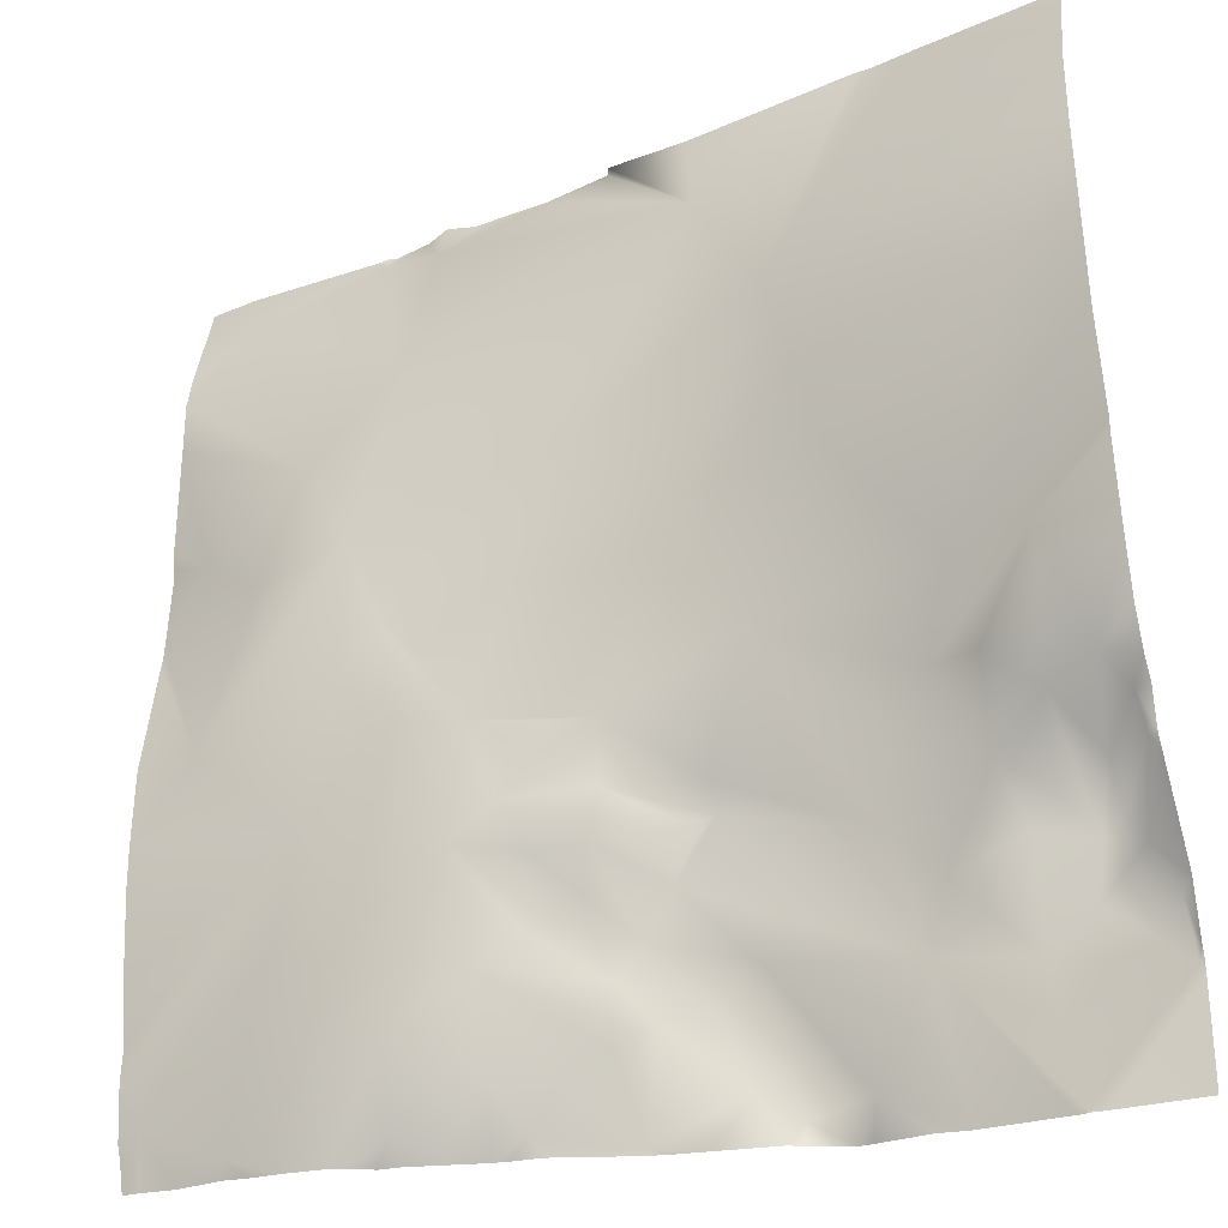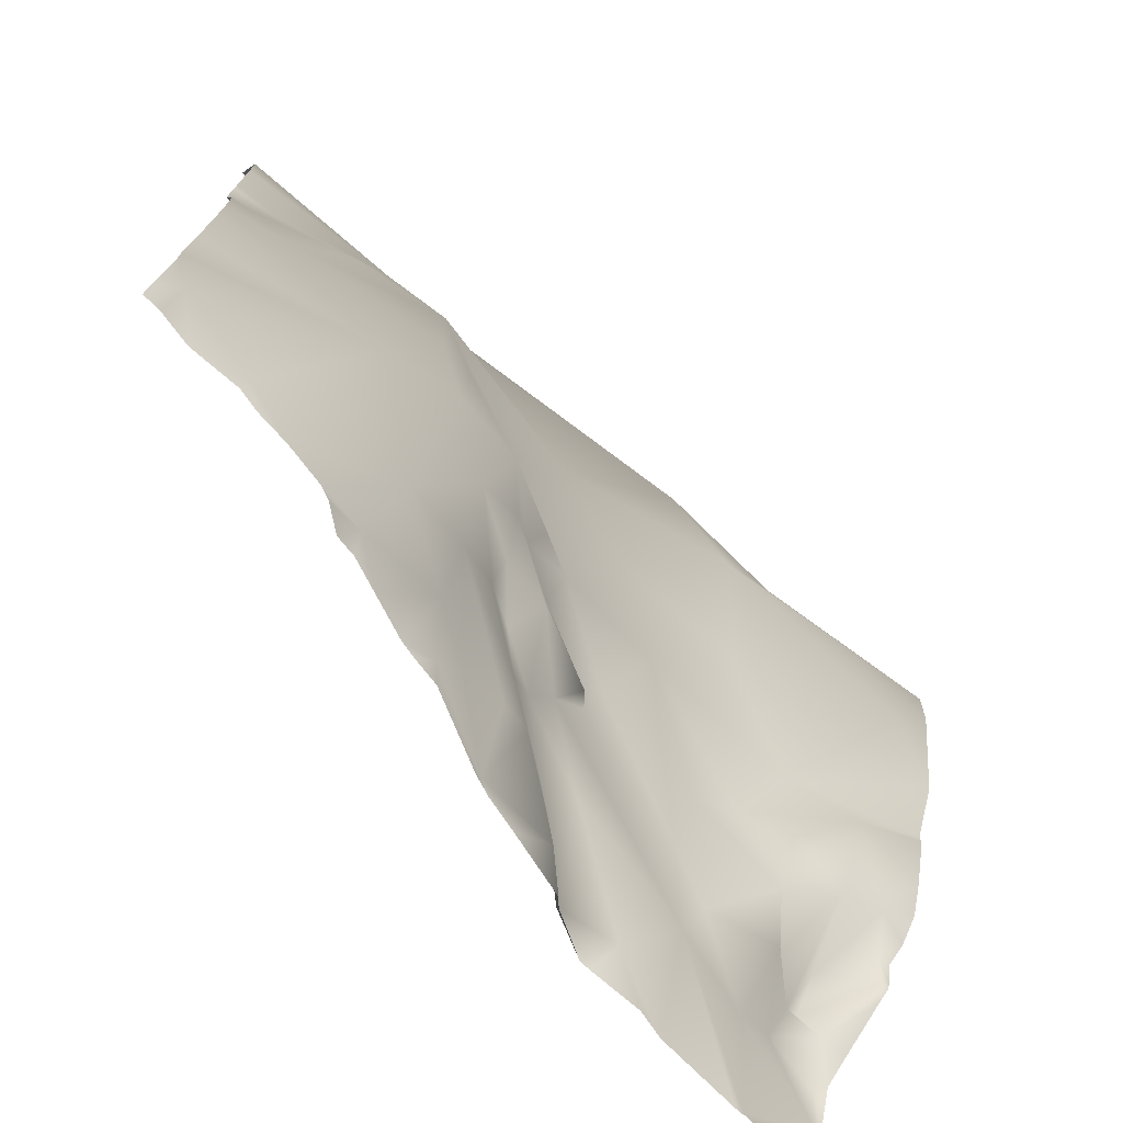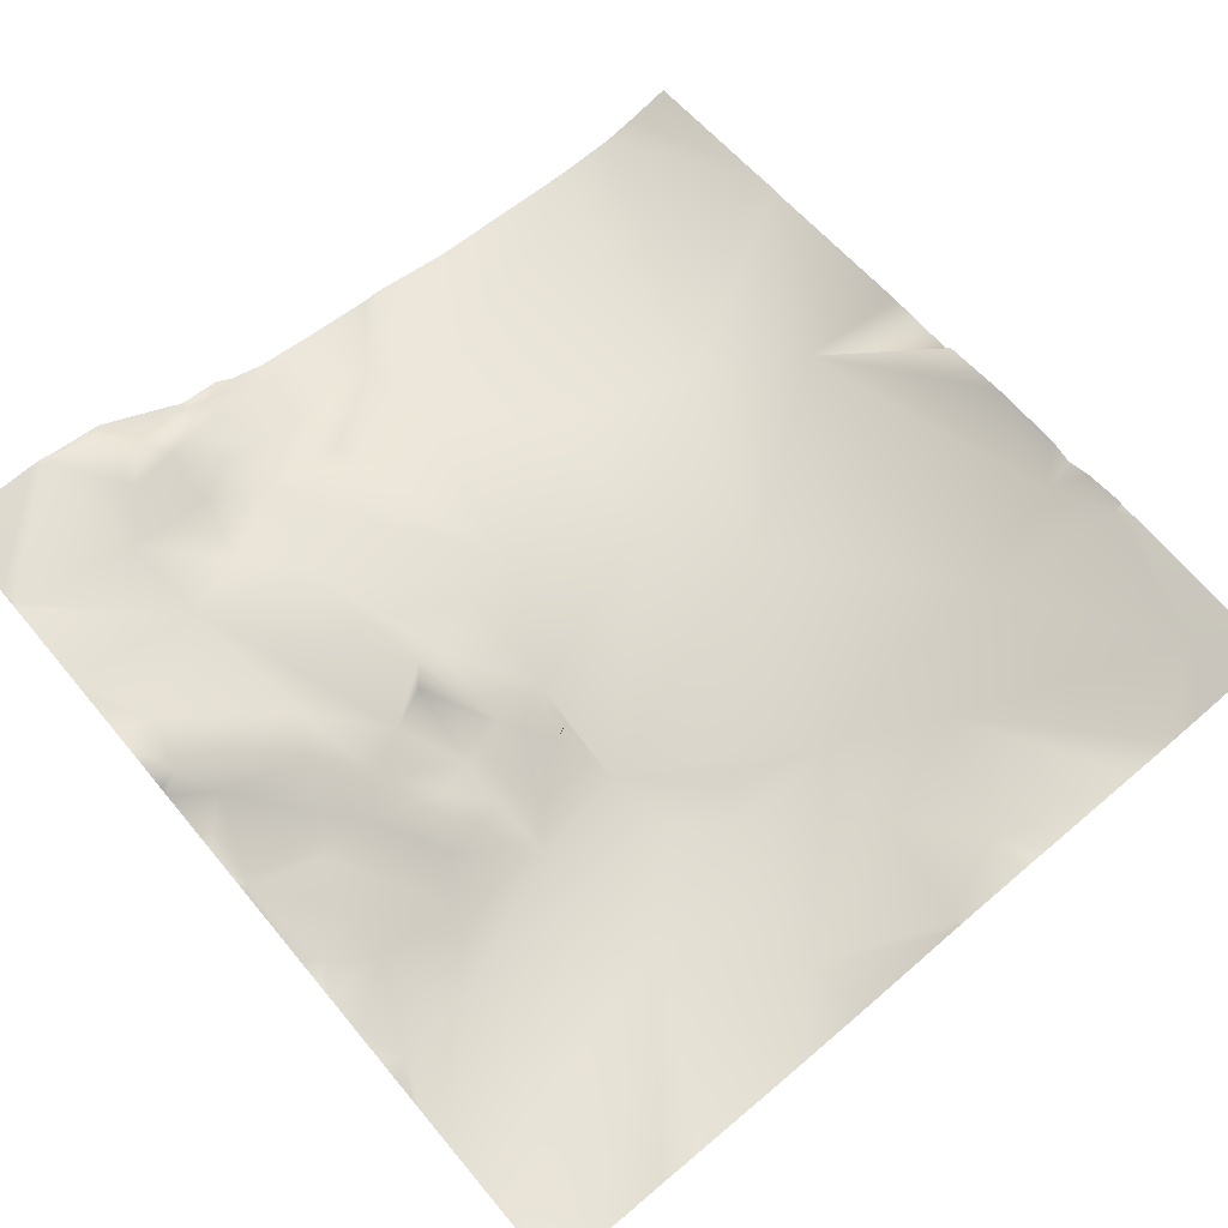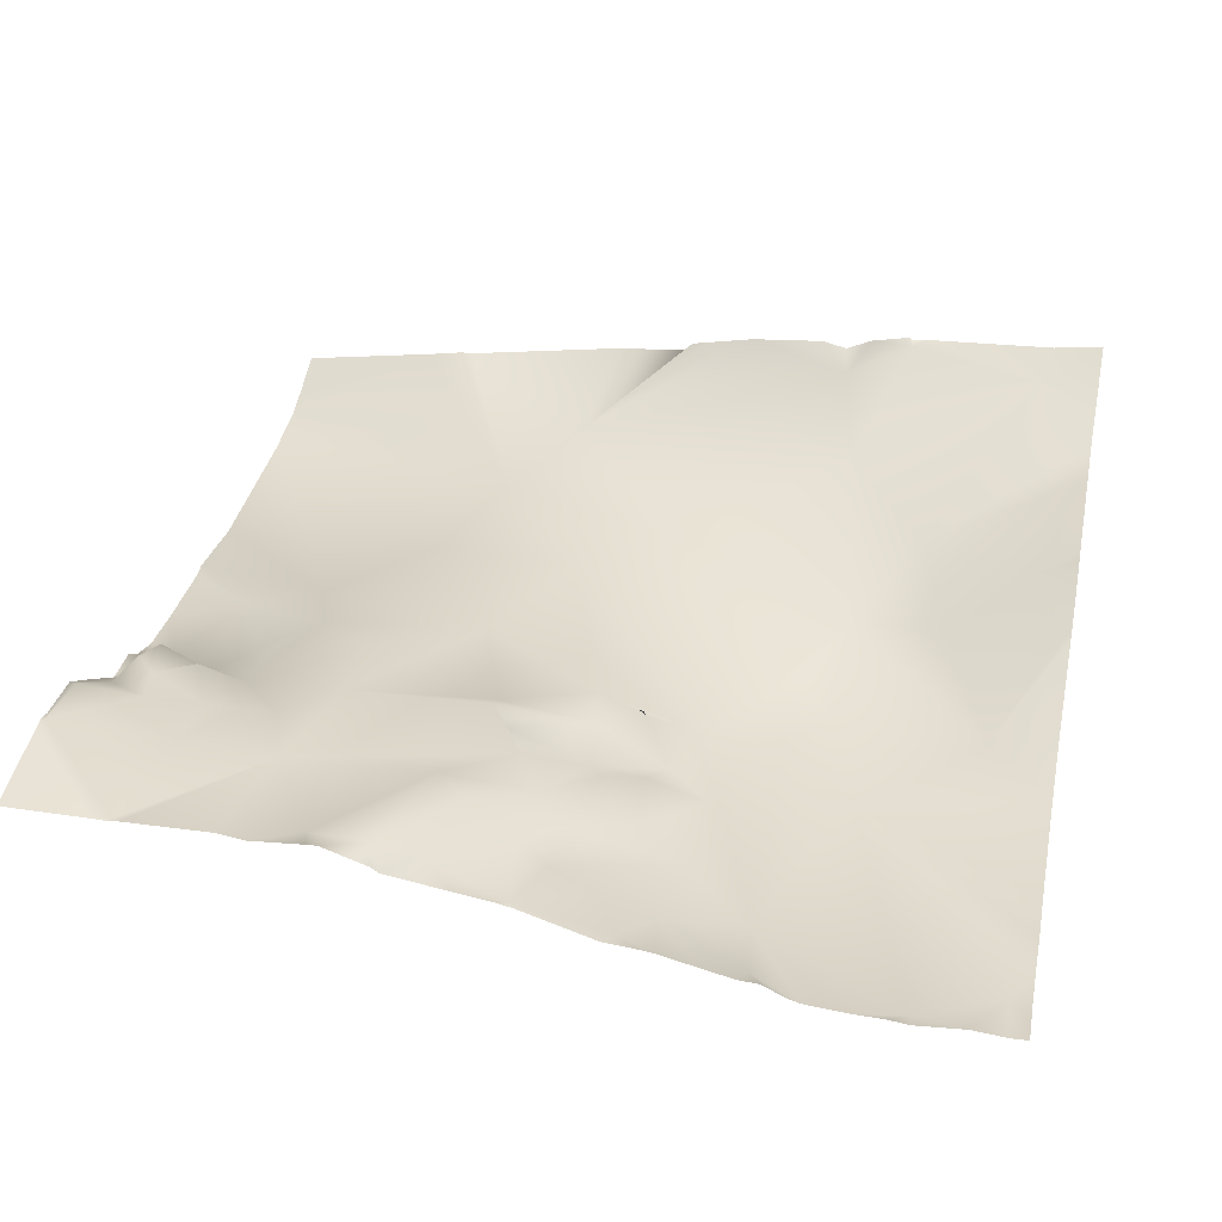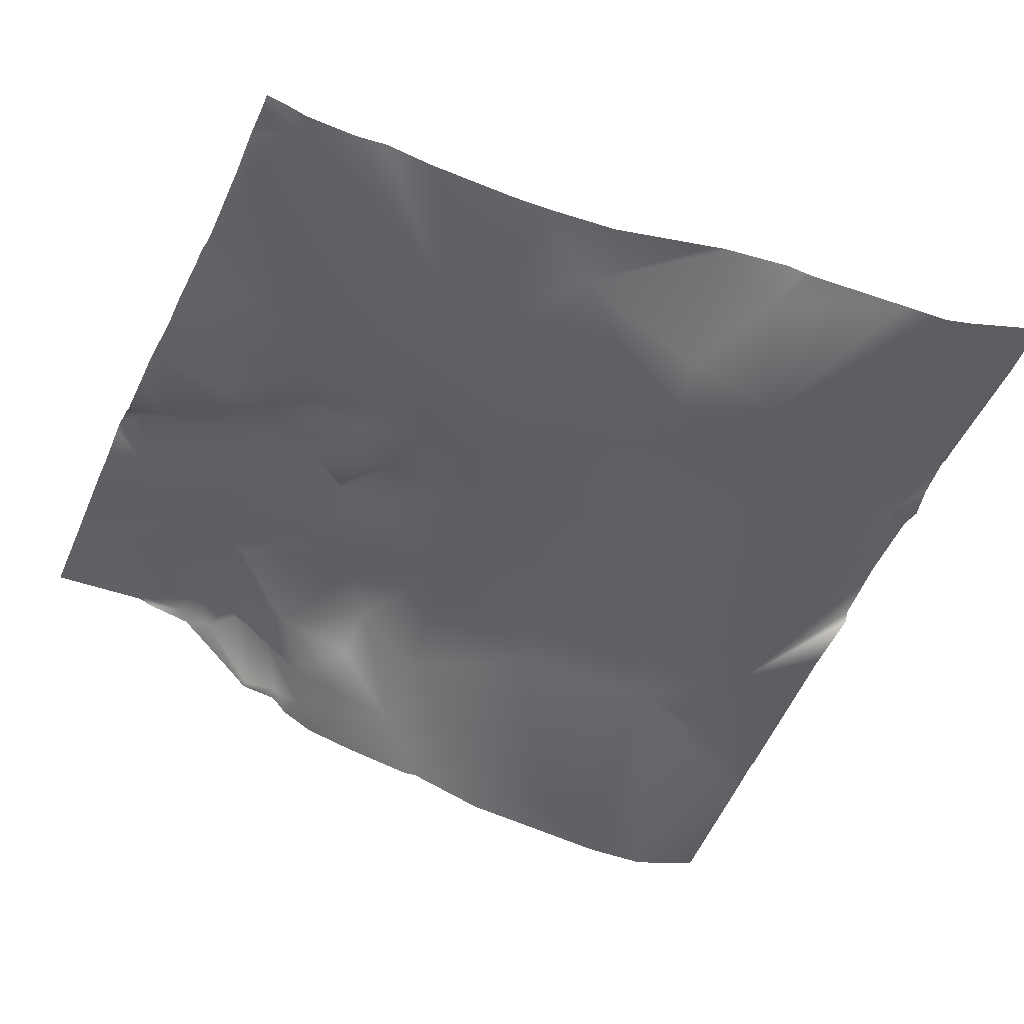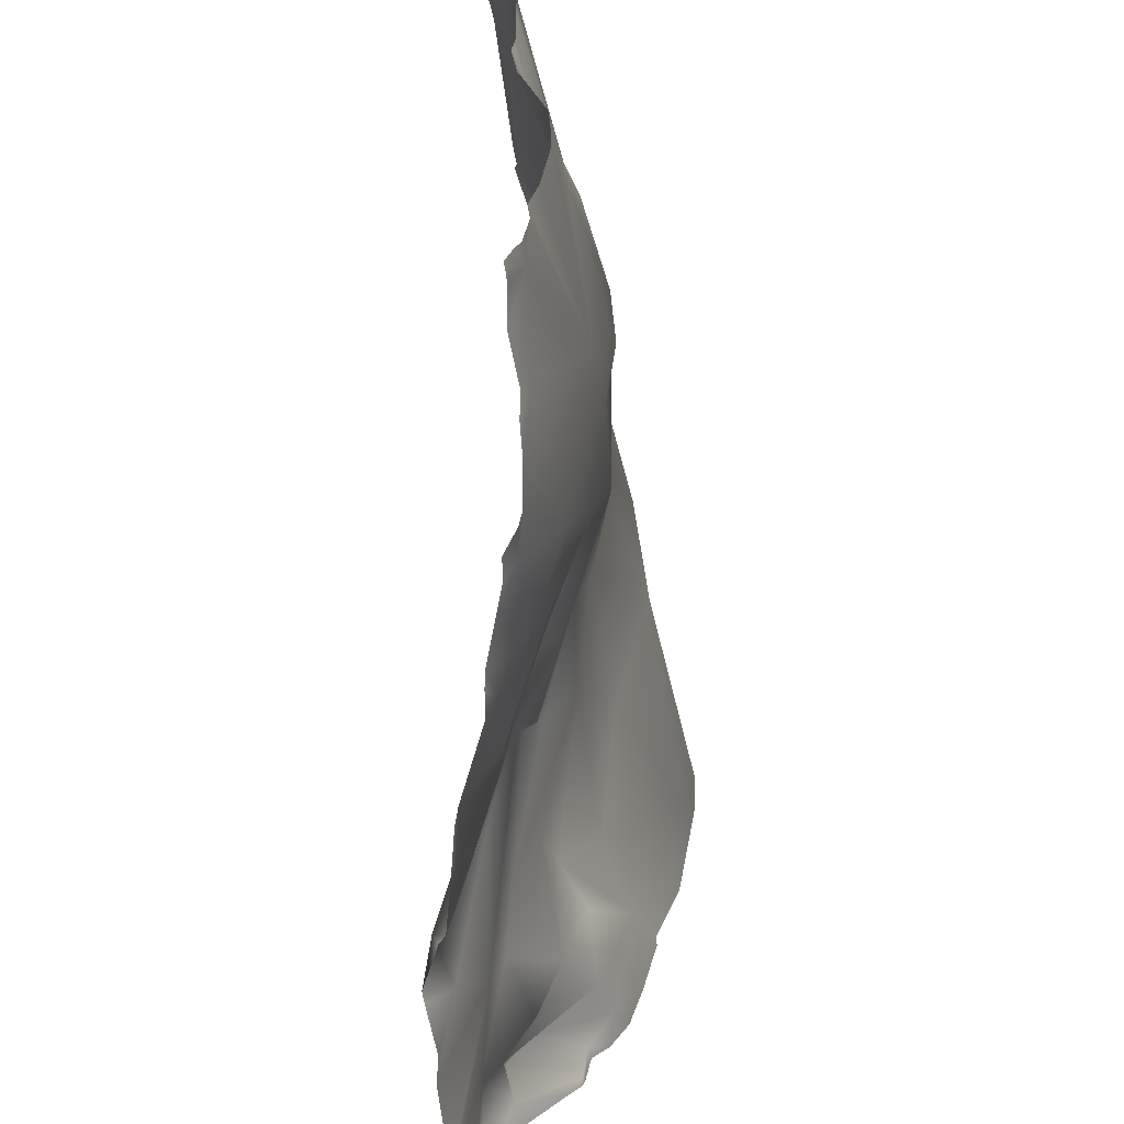
<metadata>
{"format":"obj","ext":"obj","renderer":"f3d","projection":"perspective","resolution":1024,"background":"white","views":[{"elev":-27.9,"azim":22.6,"up":"+Z"},{"elev":-74.5,"azim":-48.7,"up":"+Z"},{"elev":73.1,"azim":-130.1,"up":"+Y"},{"elev":44.3,"azim":-168.5,"up":"+Y"},{"elev":-42.8,"azim":-112.7,"up":"+Y"},{"elev":-64.6,"azim":-86.6,"up":"+Z"}]}
</metadata>
<code>
o lod_1_159_Cube.159
v 1392 -4.739 374.2
v 1451 -19.54 360.6
v 1387 -7.845 347.9
v 1378 1.708 379.2
v 1347 1.963 371.5
v 1423 -12.15 319.5
v 1465 -21.99 338.6
v 1514 -28.06 330.7
v 1492 -9.238 283.7
v 1510 -14.91 282.7
v 1473 -13.74 306.7
v 1508 -7.457 254.8
v 1497 -6.374 265
v 1486 -0.6603 266.3
v 1497 -1.051 247.1
v 1501 4.254 234.9
v 1505 6.859 243
v 1511 11.26 235
v 1515 11.71 238.5
v 1514 6.065 247.6
v 1518 -10.22 259.2
v 1522 -4.522 253.6
v 1523 -3.365 245.4
v 1519 9.551 232.2
v 1524 17.66 213.4
v 1523 15.84 225
v 1503 18.74 191.1
v 1468 16.04 197.4
v 1481 11.25 218.1
v 1500 13.91 216.7
v 1509 14.95 225
v 1485 8.888 231.2
v 1476 2.106 258.9
v 1454 -6.535 277.1
v 1442 -10.14 304.5
v 1428 -7.349 264.7
v 1446 -0.3646 251.9
v 1445 3.561 247.1
v 1475 7.239 241.5
v 1442 0.4663 244
v 1437 3.635 235.2
v 1451 9.788 221.5
v 1432 4.586 225.6
v 1425 -5.305 242.3
v 1422 0.8596 234.4
v 1413 -3.817 227.6
v 1414 -5.836 241.9
v 1401 -11.55 242.9
v 1426 -3.824 252.8
v 1410 -11.29 250.1
v 1417 -7.171 259.9
v 1419 -10.48 264.3
v 1405 -15.51 264.5
v 1418 -7.976 261.7
v 1389 -15.23 266.7
v 1381 -17.18 304.9
v 1369 -10.84 326.6
v 1360 -12.38 302.1
v 1344 -3.917 313.9
v 1336 -2.757 296.2
v 1381 -17.82 277.2
v 1390 -16.64 284.8
v 1372 -13.91 249.5
v 1348 -10.89 269.4
v 1339 -5.052 201.2
v 1356 -4.317 193.7
v 1455 18.84 195.1
v 1448 12.88 198.9
v 1442 11.02 215.9
v 1433 5.694 211.8
v 1426 2.684 219
v 1426 4.578 207.5
v 1403 -5.93 221.6
v 1388 -8.307 211.5
v 1404 -0.8508 203.8
v 1416 4.843 203.3
v 1410 4.78 194.2
v 1429 12.14 191.9
v 1386 -0.6573 194.7
v 1525 -16.08 276.9
v 1525 -13 265.1
v 1525 -8.949 257.6
v 1525 -5.12 254
v 1525 -3.861 246.7
v 1525 -3.319 245.1
v 1334 -8.705 255
v 1334 -8.561 246.4
v 1334 -8.101 270.4
v 1525 -0.9696 242.7
v 1525 8.839 232.3
v 1525 13.7 227.1
v 1525 16.36 216
v 1525 17.18 214.5
v 1334 -5.02 217.4
v 1334 -5.529 210.3
v 1334 -4.36 199.1
v 1334 -6.874 227.7
v 1525 17.56 213.3
v 1525 17.66 211.1
v 1525 17.94 190.6
v 1507 18.62 190.6
v 1504 18.58 190.6
v 1503 18.75 190.6
v 1483 20.11 190.6
v 1502 19.01 190.6
v 1477 19.31 190.6
v 1466 20.83 190.6
v 1503 18.87 190.6
v 1453 16.1 190.6
v 1454 17.42 190.6
v 1439 14.05 190.6
v 1464 21.06 190.6
v 1432 13.05 190.6
v 1429 12.45 190.6
v 1428 12.2 190.6
v 1406 6.221 190.6
v 1412 6.6 190.6
v 1403 5.852 190.6
v 1395 3.774 190.6
v 1387 1.985 190.6
v 1383 1.825 190.6
v 1367 -2.521 190.6
v 1375 -1.934 190.6
v 1378 -1.082 190.6
v 1334 -3.275 196.6
v 1338 -2.08 190.6
v 1345 -1.516 190.6
v 1355 -2.962 190.6
v 1336 -1.947 190.6
v 1334 -1.741 190.6
v 1360 -2.466 190.6
v 1447 -11.43 381.2
v 1430 -9.335 381.2
v 1525 -29.38 371.4
v 1525 -26.83 381.2
v 1494 -20.65 381.2
v 1525 -30.76 363.9
v 1486 -18.86 381.2
v 1484 -18.78 381.2
v 1429 -7.165 381.2
v 1415 -3.605 381.2
v 1398 -1.58 381.2
v 1525 -30.26 350.6
v 1525 -25.17 314.8
v 1525 -19.46 296.6
v 1525 -19.56 293.5
v 1378 2.012 381.2
v 1379 2.543 381.2
v 1374 2.525 381.2
v 1393 -2.896 381.2
v 1387 0.2394 381.2
v 1345 4.758 381.2
v 1334 -1.28 344
v 1334 -1.26 354.7
v 1334 0.4759 361.7
v 1334 6.765 381.2
v 1334 6.352 379.6
v 1334 -1.503 320.3
v 1334 -1.185 316.9
v 1334 -2.262 297
v 1334 -0.7638 313.7
v 1334 -2.388 296.5
v 1334 -2.732 295.1
v 1334 -2.893 294.5
f 1 150 142
f 2 141 140
f 2 140 133
f 3 1 2
f 1 151 150
f 4 147 148
f 4 151 1
f 3 4 1
f 4 149 147
f 5 4 3
f 5 3 57
f 6 3 2
f 6 2 7
f 6 7 35
f 139 7 2
f 136 134 137
f 7 143 8
f 8 143 144
f 7 8 11
f 11 8 9
f 9 144 145
f 145 10 9
f 10 146 80
f 14 9 10
f 13 10 12
f 12 10 21
f 13 14 10
f 15 14 13
f 15 13 12
f 16 15 17
f 15 12 17
f 17 12 18
f 18 16 17
f 18 20 19
f 18 12 20
f 12 21 20
f 20 21 22
f 20 22 23
f 19 20 23
f 19 23 24
f 18 19 24
f 22 84 23
f 22 82 83
f 80 21 10
f 21 81 82
f 25 93 98
f 25 92 93
f 26 92 25
f 99 100 101
f 27 30 25
f 27 29 30
f 30 31 25
f 25 31 26
f 24 91 26
f 24 89 90
f 31 24 26
f 31 18 24
f 31 16 18
f 30 16 31
f 29 32 30
f 30 32 16
f 32 15 16
f 32 39 15
f 15 33 14
f 39 33 15
f 33 34 14
f 14 34 9
f 9 34 11
f 35 7 11
f 34 35 11
f 36 35 34
f 36 34 37
f 37 34 39
f 34 33 39
f 38 37 39
f 29 38 39
f 41 38 29
f 40 38 41
f 42 41 29
f 43 41 42
f 44 40 41
f 43 44 41
f 45 44 43
f 46 47 45
f 45 47 44
f 47 50 44
f 44 49 40
f 40 49 38
f 38 49 37
f 49 36 37
f 44 50 49
f 50 51 49
f 49 51 36
f 51 52 36
f 53 35 36
f 51 52 54
f 53 36 52
f 51 53 52
f 50 53 51
f 48 53 50
f 48 55 53
f 6 35 53
f 6 56 3
f 53 56 6
f 56 57 3
f 58 57 56
f 58 59 57
f 153 57 59
f 60 59 58
f 5 149 4
f 59 158 153
f 160 59 60
f 64 58 56
f 62 56 53
f 61 56 62
f 55 62 53
f 61 62 55
f 63 61 55
f 64 61 63
f 64 56 61
f 64 60 58
f 65 95 63
f 66 63 74
f 65 63 66
f 66 122 131
f 66 127 65
f 29 39 32
f 42 29 28
f 28 112 67
f 67 42 28
f 68 69 67
f 69 42 67
f 69 43 42
f 71 69 70
f 71 43 69
f 45 43 71
f 71 46 45
f 72 71 70
f 73 71 72
f 73 46 71
f 46 48 47
f 73 48 46
f 74 48 73
f 63 55 74
f 74 55 48
f 48 50 47
f 74 73 75
f 76 73 72
f 75 73 76
f 77 75 76
f 70 69 68
f 78 72 70
f 76 72 78
f 77 76 78
f 78 70 68
f 78 117 77
f 75 79 74
f 120 121 79
f 154 5 57
f 114 115 78
f 127 126 65
f 106 107 28
f 98 99 25
f 94 97 63
f 102 103 27
f 86 63 87
f 111 68 109
f 164 163 60
f 104 28 29
f 112 110 67
f 118 77 116
f 108 105 27
f 117 116 77
f 161 159 59
f 126 129 65
f 162 160 60
f 109 67 110
f 121 124 79
f 97 87 63
f 95 94 63
f 113 114 78
f 122 74 123
f 157 152 5
f 86 88 64
f 84 85 23
f 103 108 27
f 111 113 78
f 125 96 65
f 155 157 5
f 132 139 2
f 105 29 27
f 101 102 27
f 85 89 23
f 136 135 134
f 164 64 88
f 123 79 124
f 119 120 79
f 129 125 65
f 141 1 142
f 163 162 60
f 159 158 59
f 119 75 118
f 131 128 66
f 133 132 2
f 4 148 151
f 139 138 7
f 137 7 136
f 7 138 136
f 7 137 143
f 9 8 144
f 145 146 10
f 22 83 84
f 22 21 82
f 80 81 21
f 26 91 92
f 101 27 25
f 25 99 101
f 24 90 91
f 24 23 89
f 153 154 57
f 5 152 149
f 160 161 59
f 65 96 95
f 66 128 127
f 28 107 112
f 78 115 117
f 154 155 5
f 86 64 63
f 111 78 68
f 104 106 28
f 118 75 77
f 109 68 67
f 122 66 74
f 157 156 152
f 105 104 29
f 164 60 64
f 123 74 79
f 129 130 125
f 141 2 1
f 119 79 75

</code>
